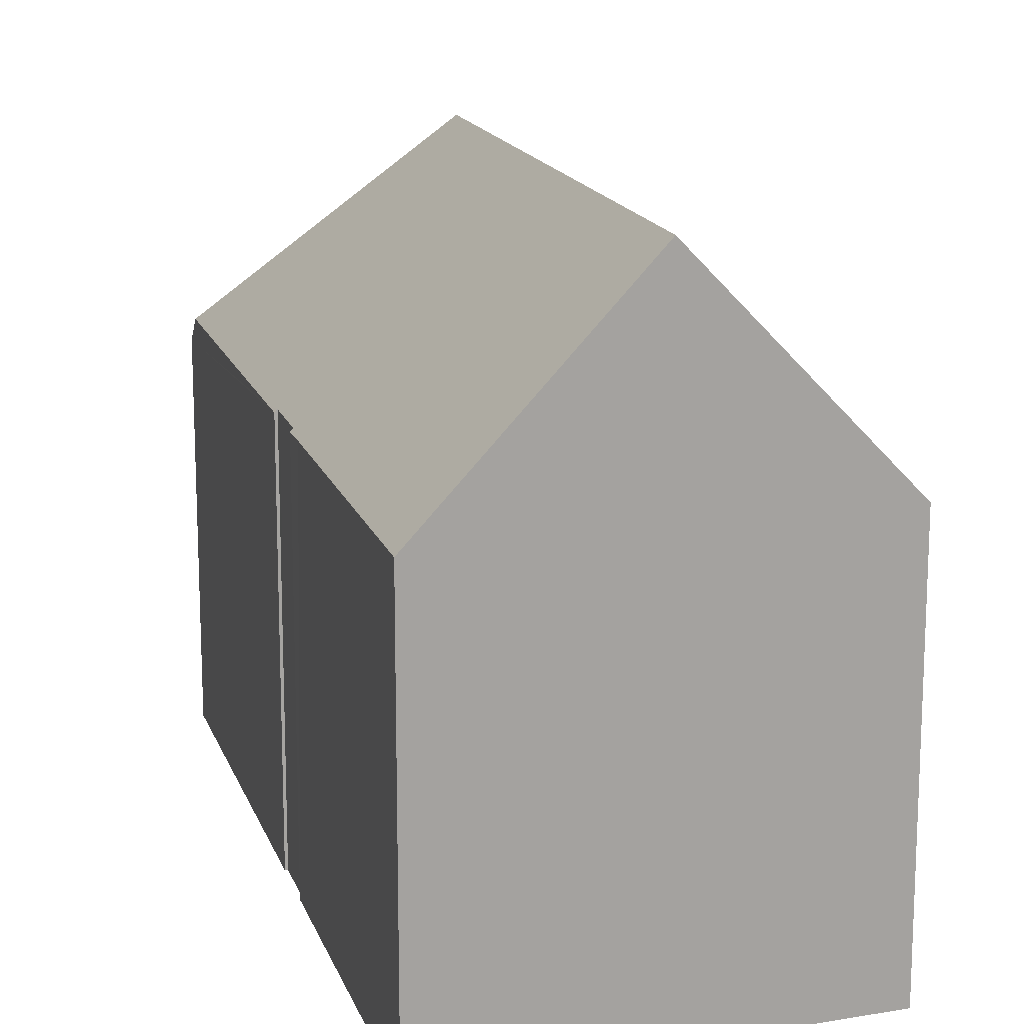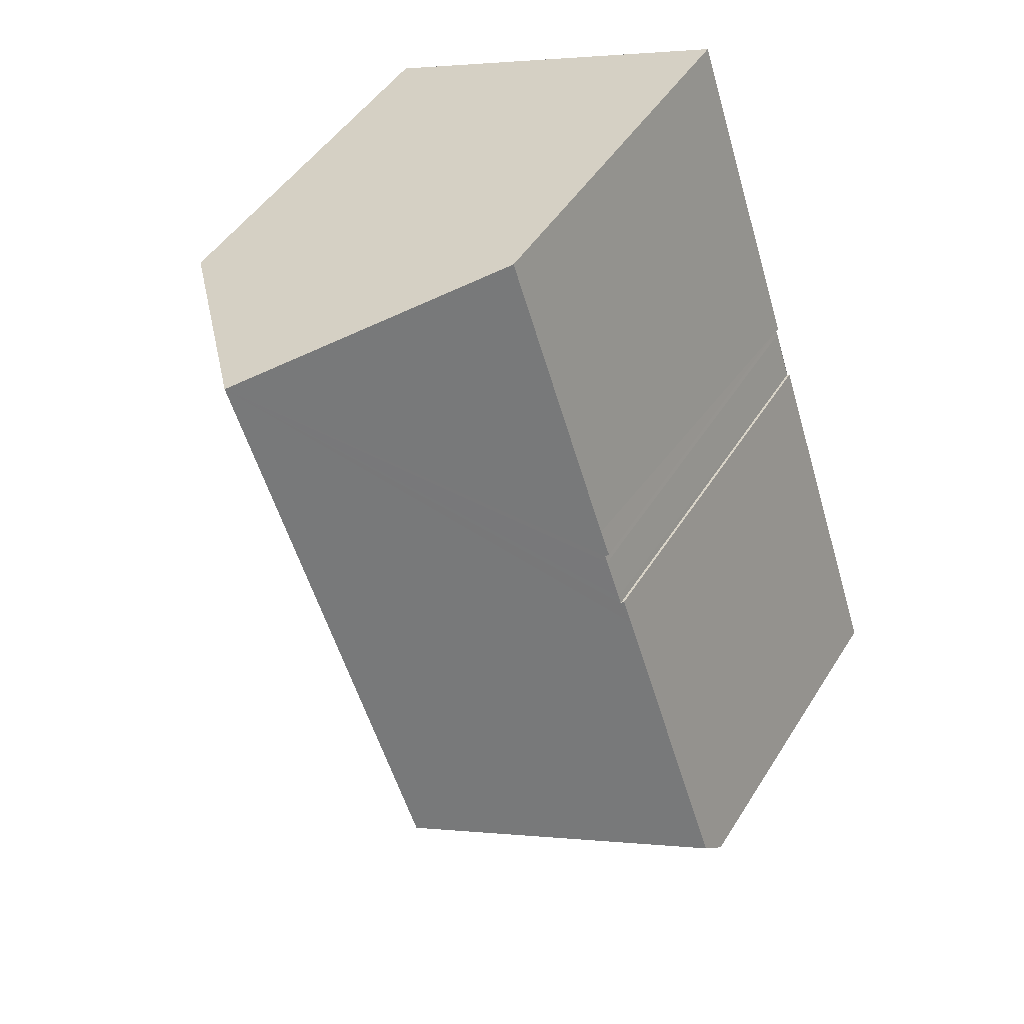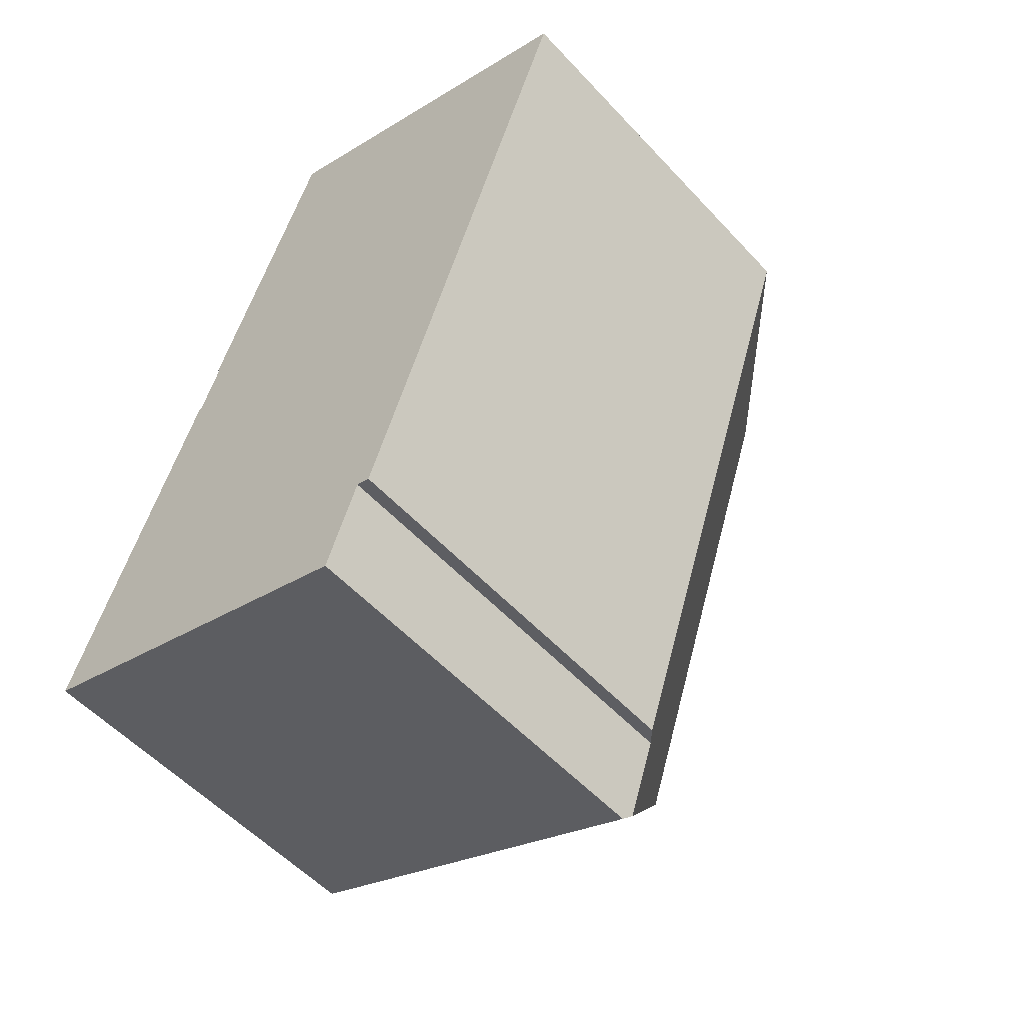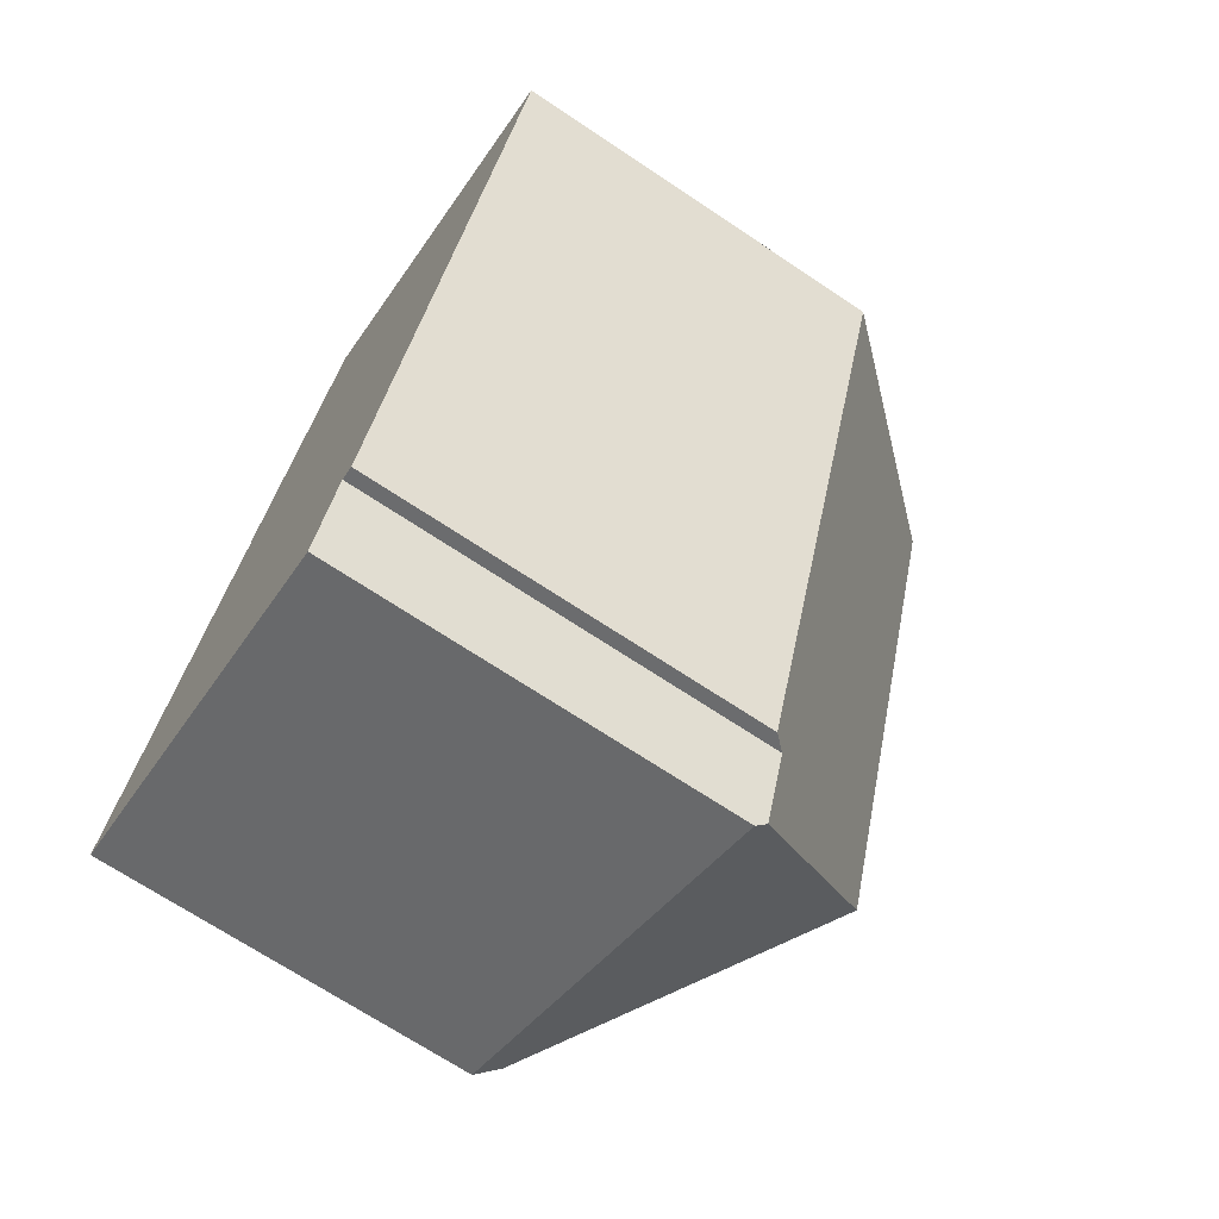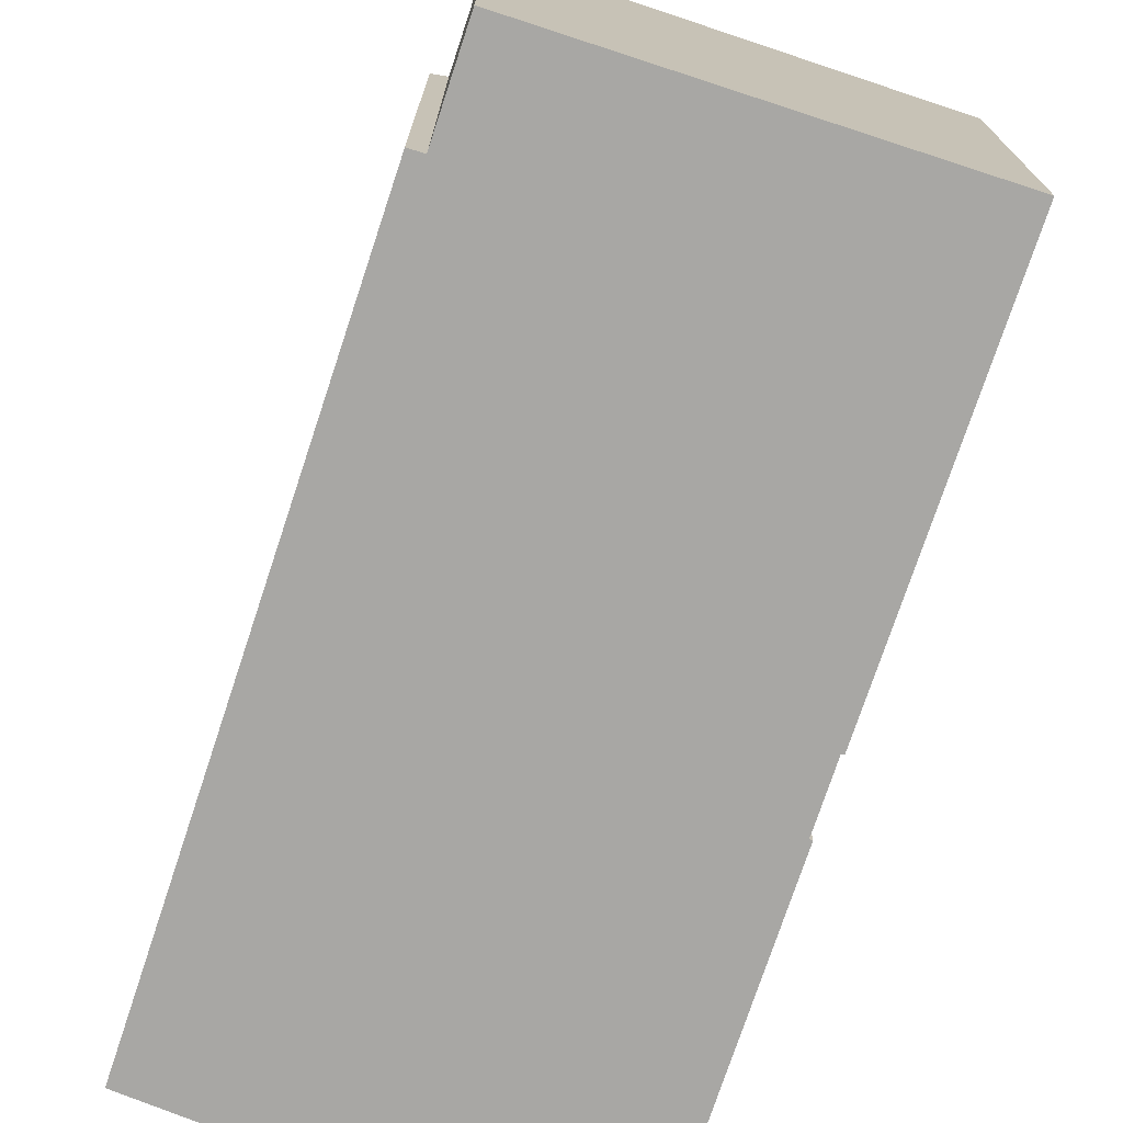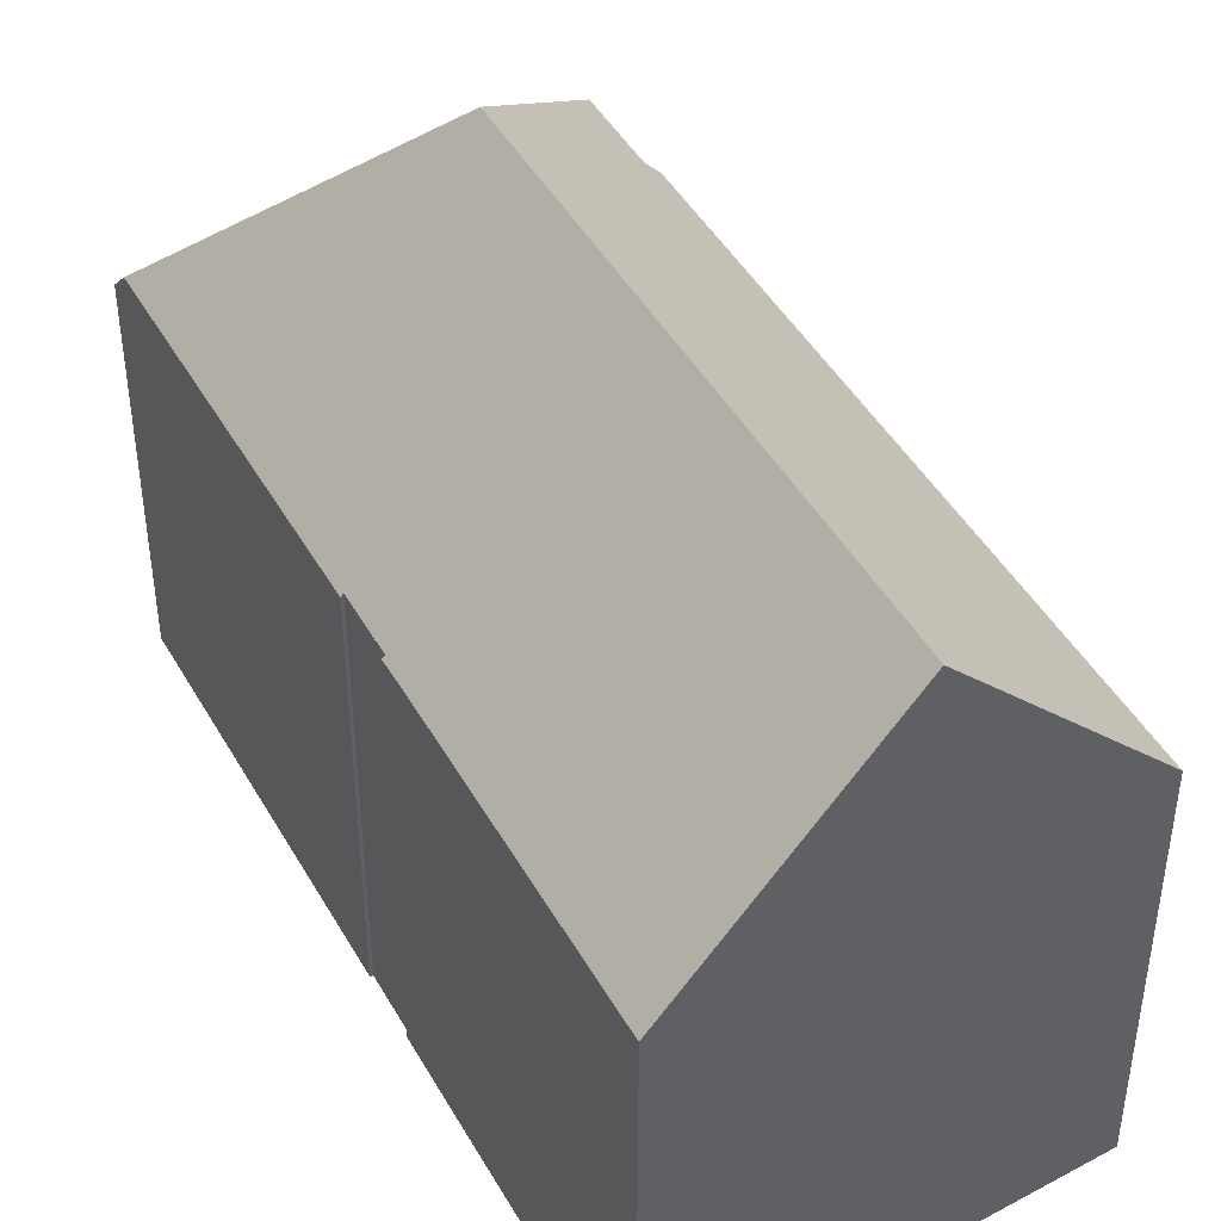
<metadata>
{"format":"obj","ext":"obj","renderer":"f3d","projection":"perspective","resolution":1024,"background":"white","views":[{"elev":16.0,"azim":2.9,"up":"+Y"},{"elev":46.3,"azim":-149.8,"up":"+Z"},{"elev":-54.5,"azim":41.7,"up":"+Z"},{"elev":-69.6,"azim":56.3,"up":"+Z"},{"elev":-74.6,"azim":-179.7,"up":"+Y"},{"elev":45.3,"azim":-9.4,"up":"+Y"}]}
</metadata>
<code>
v  15.77 9.915 15.34
v  6.45 15.09 3.417
v  11.12 15.09 17.26
v  10.32 9.914 -0.828
v  9.973 10.29 -0.72
v  9.275 10.28 -2.801
v  9.191 10.01 -3.052
v  6.598 9.81 -2.191
v  0 9.295 5.692e-16
v  0.194 9.917 0.574
v  0.16 9.81 0.474
v  3.914 9.925 11.59
v  3.736 9.993 10.85
v  3.668 9.919 10.88
v  2.935 9.924 8.686
v  3.229 9.994 9.347
v  3.165 9.924 9.369
v  3.297 9.992 9.554
v  3.666 9.991 10.65
v  6.463 9.913 19.19
v  9.191 1.869e-16 -3.052
v  0 0 0
v  6.598 1.342e-16 -2.191
v  3.736 -6.646e-16 10.85
v  3.668 -6.66e-16 10.88
v  9.973 4.409e-17 -0.72
v  10.32 5.07e-17 -0.828
v  0.16 -2.902e-17 0.474
v  3.165 -5.737e-16 9.369
v  0.194 -3.515e-17 0.574
v  2.935 -5.319e-16 8.686
v  3.229 -5.723e-16 9.347
v  3.666 9.99 10.65
v  3.666 -6.524e-16 10.65
v  3.297 -5.85e-16 9.554
v  6.463 -1.175e-15 19.19
v  3.914 -7.095e-16 11.59
v  15.77 -9.391e-16 15.34
v  11.12 -1.057e-15 17.26
v  9.275 1.715e-16 -2.801
g defaultobject
f 1 2 3
f 2 1 4
f 2 4 5
f 2 5 6
f 7 2 6
f 2 7 8
f 2 8 9
f 2 9 10
f 10 9 11
f 12 13 14
f 15 2 10
f 2 15 3
f 3 15 16
f 16 15 17
f 3 16 18
f 3 18 19
f 3 19 13
f 3 13 12
f 3 12 20
f 21 8 7
f 8 21 9
f 9 21 22
f 22 21 23
f 24 14 13
f 14 24 25
f 4 26 5
f 26 4 27
f 11 15 10
f 15 11 9
f 15 9 17
f 17 9 22
f 17 22 28
f 17 28 29
f 29 28 30
f 29 30 31
f 32 18 16
f 18 32 33
f 33 32 34
f 34 32 35
f 33 24 13
f 24 33 34
f 25 12 14
f 12 25 20
f 20 25 36
f 36 25 37
f 17 32 16
f 32 17 29
f 20 1 3
f 1 20 36
f 1 36 38
f 38 36 39
f 38 4 1
f 4 38 27
f 26 6 5
f 6 26 7
f 7 26 21
f 21 26 40
f 25 24 37
f 37 39 36
f 39 37 38
f 38 37 27
f 27 37 24
f 27 24 34
f 27 34 35
f 27 35 32
f 27 32 29
f 27 29 31
f 27 31 26
f 26 31 30
f 26 30 40
f 40 30 28
f 40 28 22
f 40 22 21
f 21 22 23

</code>
